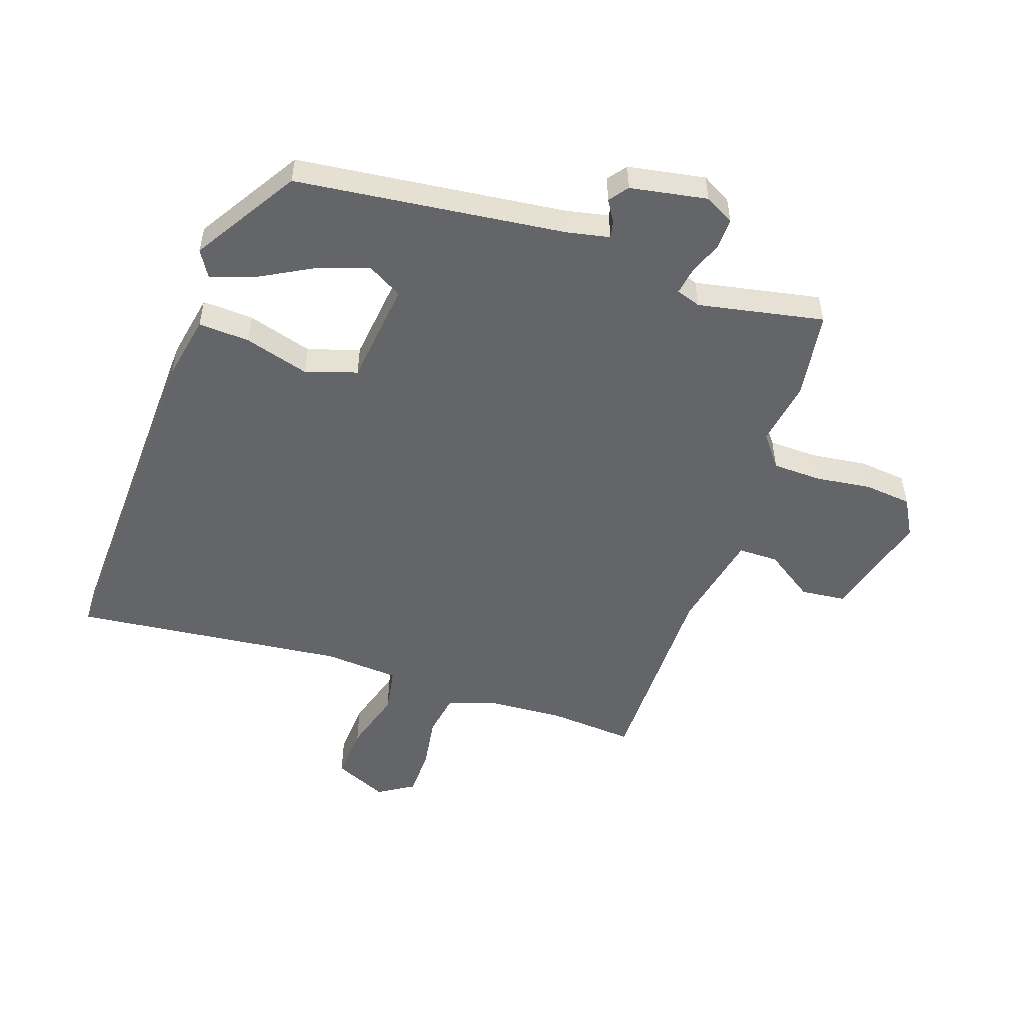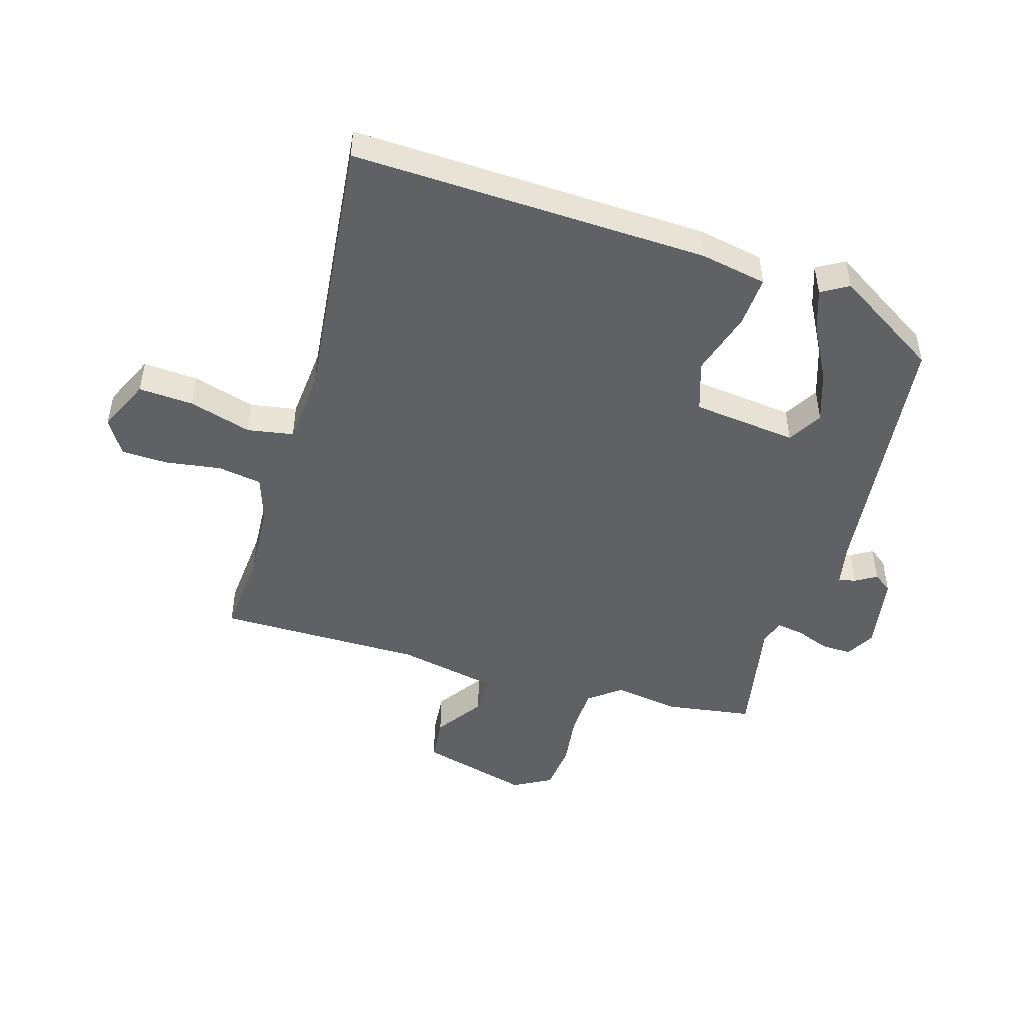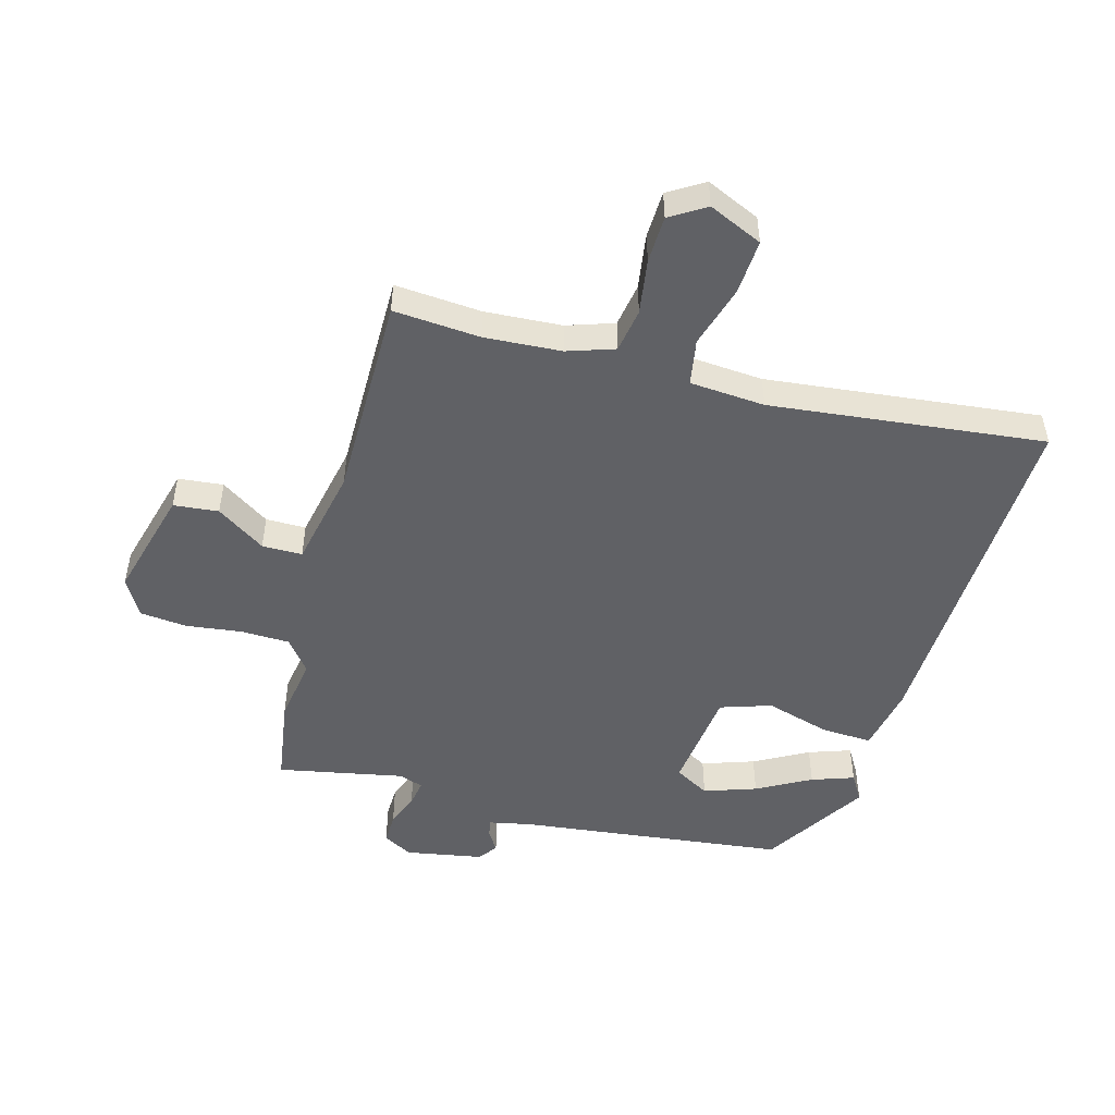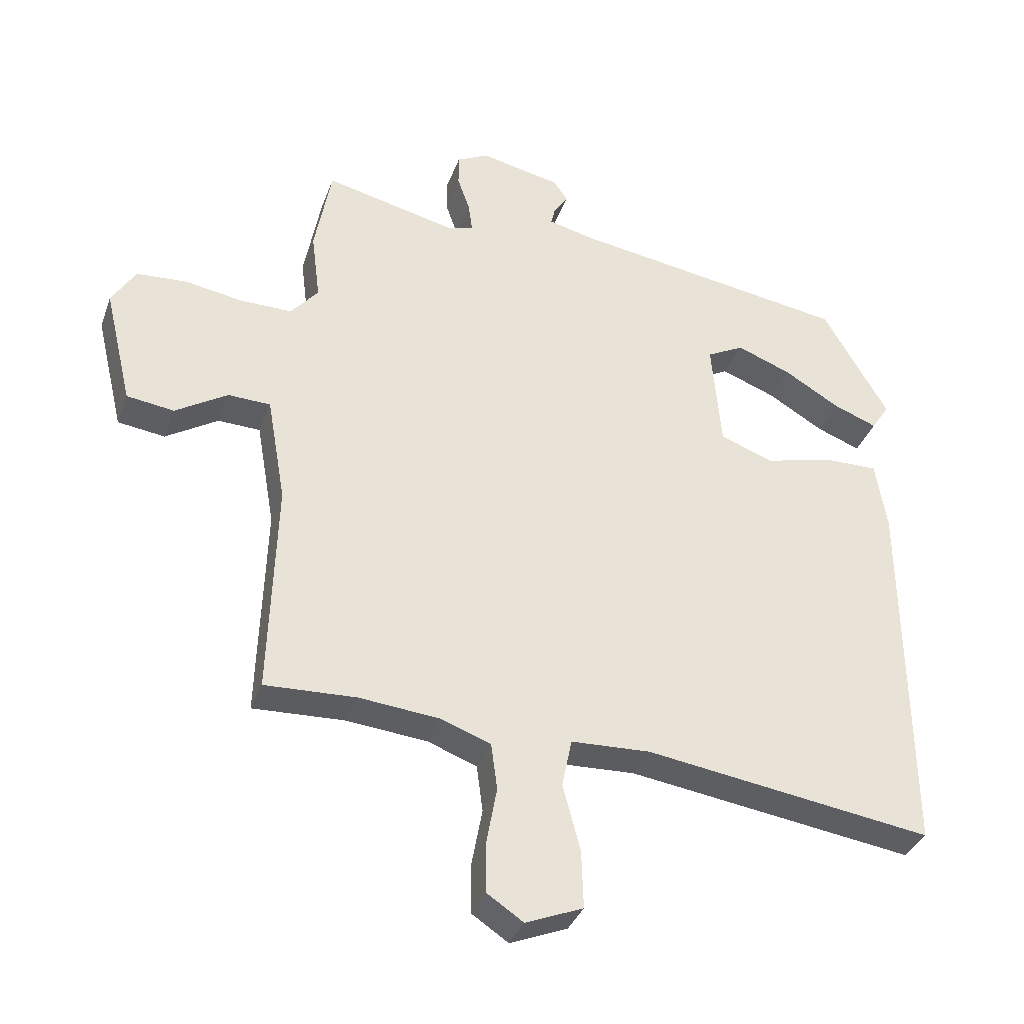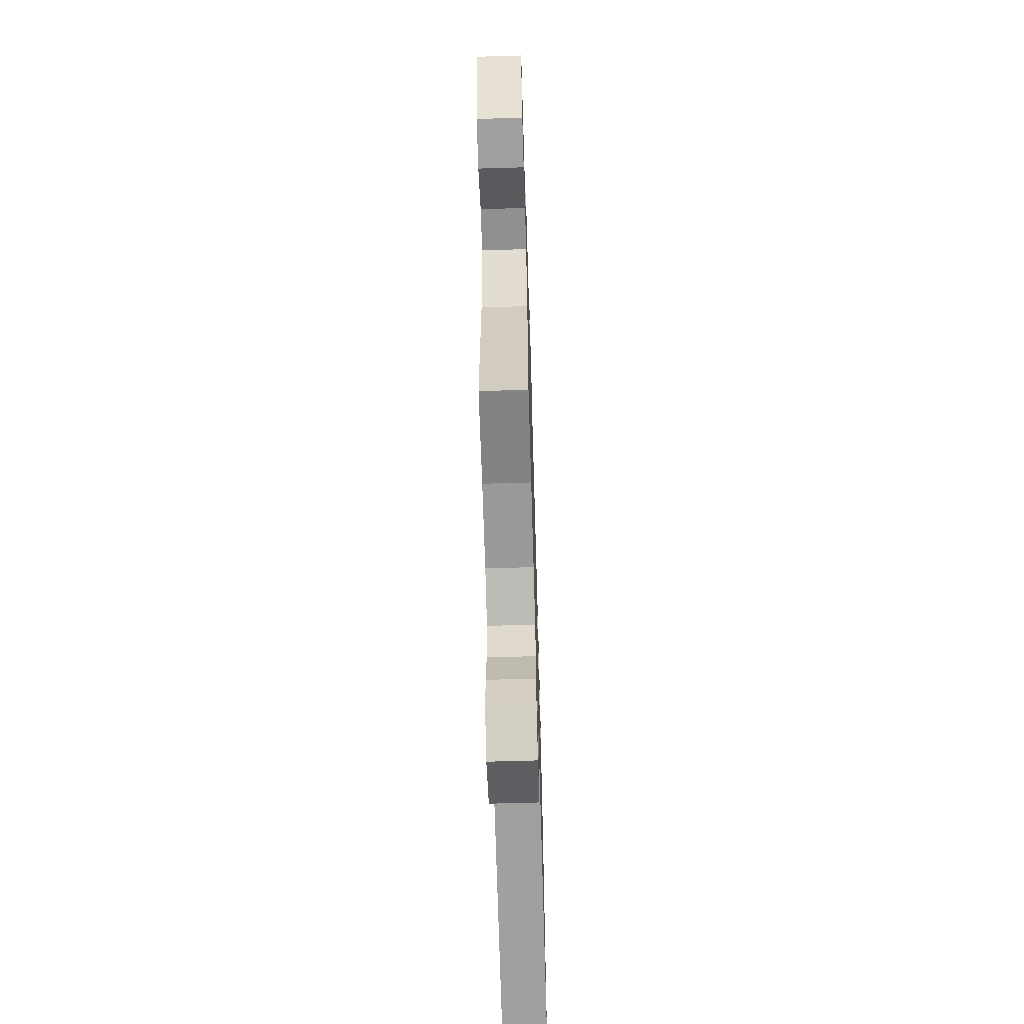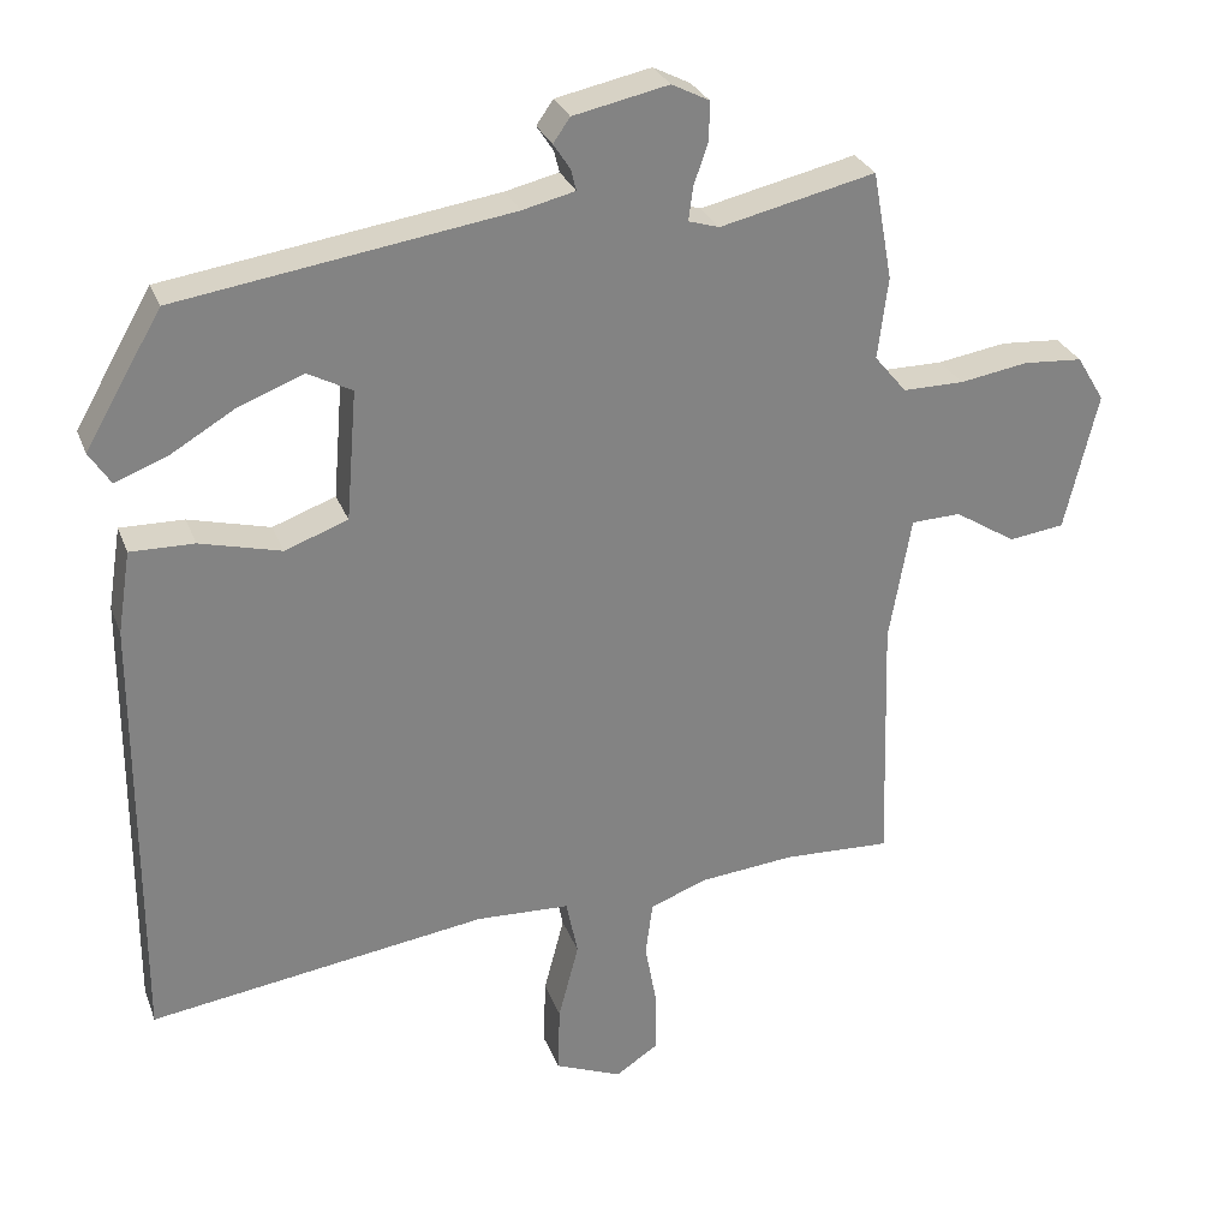
<metadata>
{"format":"obj","ext":"obj","renderer":"f3d","projection":"perspective","resolution":1024,"background":"white","views":[{"elev":-51.5,"azim":-20.6,"up":"+Y"},{"elev":-47.6,"azim":-108.5,"up":"+Y"},{"elev":-49.4,"azim":162.9,"up":"+Y"},{"elev":-35.9,"azim":161.3,"up":"+Z"},{"elev":-63.9,"azim":91.7,"up":"+Z"},{"elev":28.8,"azim":-18.4,"up":"+Z"}]}
</metadata>
<code>
v 0.555 0.07 -0.503
v 0.408 0.07 -0.496
v 0.278 0.07 -0.508
v 0.199 0.07 -0.537
v 0.189 0.07 -0.612
v 0.206 0.07 -0.705
v 0.206 0.07 -0.785
v 0.147 0.07 -0.824
v 0.055 0.07 -0.786
v 0.058 0.07 -0.693
v 0.086 0.07 -0.586
v 0.07 0.07 -0.508
v -0.058 0.07 -0.502
v -0.521 0.07 -0.567
v -0.518 0.07 0.037
v -0.5 0.07 0.15
v -0.413 0.07 0.148
v -0.302 0.07 0.119
v -0.216 0.07 0.15
v -0.201 0.07 0.328
v -0.261 0.07 0.36
v -0.349 0.07 0.327
v -0.439 0.07 0.274
v -0.51 0.07 0.247
v -0.539 0.07 0.292
v -0.434 0.07 0.473
v 0.02 0.07 0.54
v 0.092 0.07 0.557
v 0.085 0.07 0.586
v 0.062 0.07 0.621
v 0.085 0.07 0.654
v 0.215 0.07 0.681
v 0.266 0.07 0.655
v 0.266 0.07 0.603
v 0.246 0.07 0.545
v 0.24 0.07 0.499
v 0.282 0.07 0.486
v 0.494 0.07 0.534
v 0.521 0.07 0.386
v 0.507 0.07 0.274
v 0.551 0.07 0.221
v 0.634 0.07 0.221
v 0.728 0.07 0.236
v 0.809 0.07 0.23
v 0.847 0.07 0.167
v 0.802 0.07 -0.022
v 0.726 0.07 -0.032
v 0.642 0.07 0.021
v 0.574 0.07 0.019
v 0.544 0.07 -0.153
v 0.555 0 -0.503
v 0.408 0 -0.496
v 0.278 0 -0.508
v 0.199 0 -0.537
v 0.189 0 -0.612
v 0.206 0 -0.705
v 0.206 0 -0.785
v 0.147 0 -0.824
v 0.055 0 -0.786
v 0.058 0 -0.693
v 0.086 0 -0.586
v 0.07 0 -0.508
v -0.058 0 -0.502
v -0.521 0 -0.567
v -0.518 0 0.037
v -0.5 0 0.15
v -0.413 0 0.148
v -0.302 0 0.119
v -0.216 0 0.15
v -0.201 0 0.328
v -0.261 0 0.36
v -0.349 0 0.327
v -0.439 0 0.274
v -0.51 0 0.247
v -0.539 0 0.292
v -0.434 0 0.473
v 0.02 0 0.54
v 0.092 0 0.557
v 0.085 0 0.586
v 0.062 0 0.621
v 0.085 0 0.654
v 0.215 0 0.681
v 0.266 0 0.655
v 0.266 0 0.603
v 0.246 0 0.545
v 0.24 0 0.499
v 0.282 0 0.486
v 0.494 0 0.534
v 0.521 0 0.386
v 0.507 0 0.274
v 0.551 0 0.221
v 0.634 0 0.221
v 0.728 0 0.236
v 0.809 0 0.23
v 0.847 0 0.167
v 0.802 0 -0.022
v 0.726 0 -0.032
v 0.642 0 0.021
v 0.574 0 0.019
v 0.544 0 -0.153
f 46 47 48
f 45 46 48
f 44 45 48
f 43 44 48
f 42 43 48
f 41 42 48 49
f 40 41 49 50
f 37 38 39 40
f 50 1 2
f 40 50 2
f 37 40 2
f 36 37 2
f 33 34 35
f 32 33 35
f 31 32 35
f 30 31 35
f 29 30 35
f 28 29 35 36
f 24 25 26 27
f 22 23 24
f 22 24 27 28
f 16 17 18
f 15 16 18
f 14 15 18
f 13 14 18
f 12 13 18 19
f 9 10 11
f 8 9 11
f 7 8 11
f 6 7 11
f 5 6 11
f 4 5 11 12
f 12 19 20
f 4 12 20
f 3 4 20
f 2 3 20
f 36 2 20
f 28 36 20
f 21 22 28
f 20 21 28
f 98 97 96
f 98 96 95
f 98 95 94
f 98 94 93
f 98 93 92
f 99 98 92 91
f 100 99 91 90
f 90 89 88 87
f 52 51 100
f 52 100 90
f 52 90 87
f 52 87 86
f 85 84 83
f 85 83 82
f 85 82 81
f 85 81 80
f 85 80 79
f 86 85 79 78
f 77 76 75 74
f 74 73 72
f 78 77 74 72
f 68 67 66
f 68 66 65
f 68 65 64
f 68 64 63
f 69 68 63 62
f 61 60 59
f 61 59 58
f 61 58 57
f 61 57 56
f 61 56 55
f 62 61 55 54
f 70 69 62
f 70 62 54
f 70 54 53
f 70 53 52
f 70 52 86
f 70 86 78
f 78 72 71
f 78 71 70
f 1 51 52 2
f 2 52 53 3
f 3 53 54 4
f 4 54 55 5
f 5 55 56 6
f 6 56 57 7
f 7 57 58 8
f 8 58 59 9
f 9 59 60 10
f 10 60 61 11
f 11 61 62 12
f 12 62 63 13
f 13 63 64 14
f 14 64 65 15
f 15 65 66 16
f 16 66 67 17
f 17 67 68 18
f 18 68 69 19
f 19 69 70 20
f 20 70 71 21
f 21 71 72 22
f 22 72 73 23
f 23 73 74 24
f 24 74 75 25
f 25 75 76 26
f 26 76 77 27
f 27 77 78 28
f 28 78 79 29
f 29 79 80 30
f 30 80 81 31
f 31 81 82 32
f 32 82 83 33
f 33 83 84 34
f 34 84 85 35
f 35 85 86 36
f 36 86 87 37
f 37 87 88 38
f 38 88 89 39
f 39 89 90 40
f 40 90 91 41
f 41 91 92 42
f 42 92 93 43
f 43 93 94 44
f 44 94 95 45
f 45 95 96 46
f 46 96 97 47
f 47 97 98 48
f 48 98 99 49
f 49 99 100 50
f 50 100 51 1

</code>
